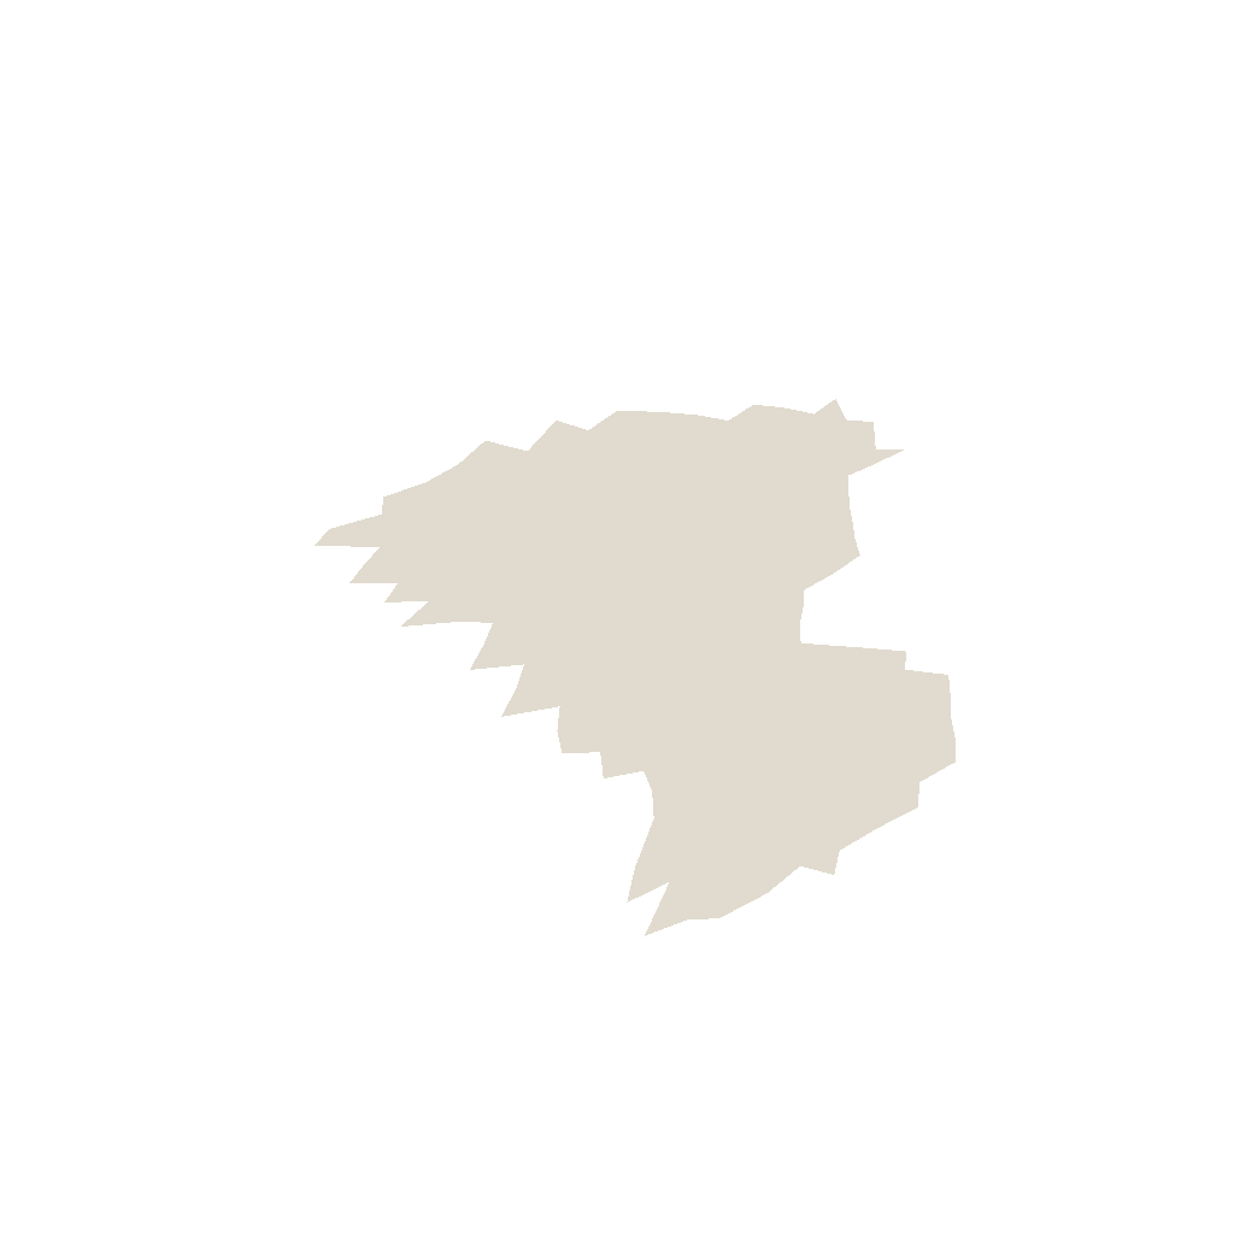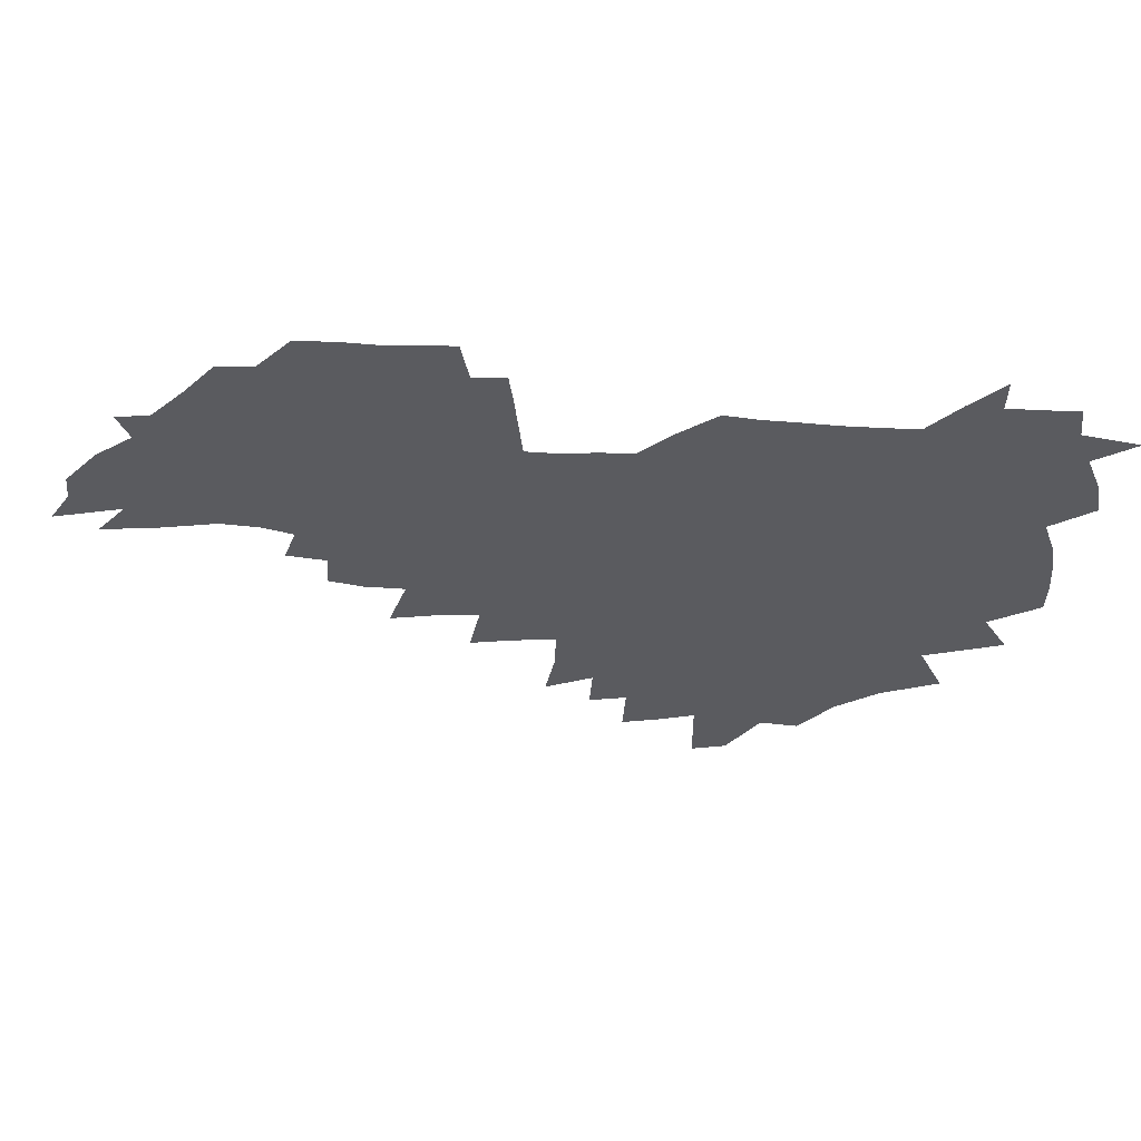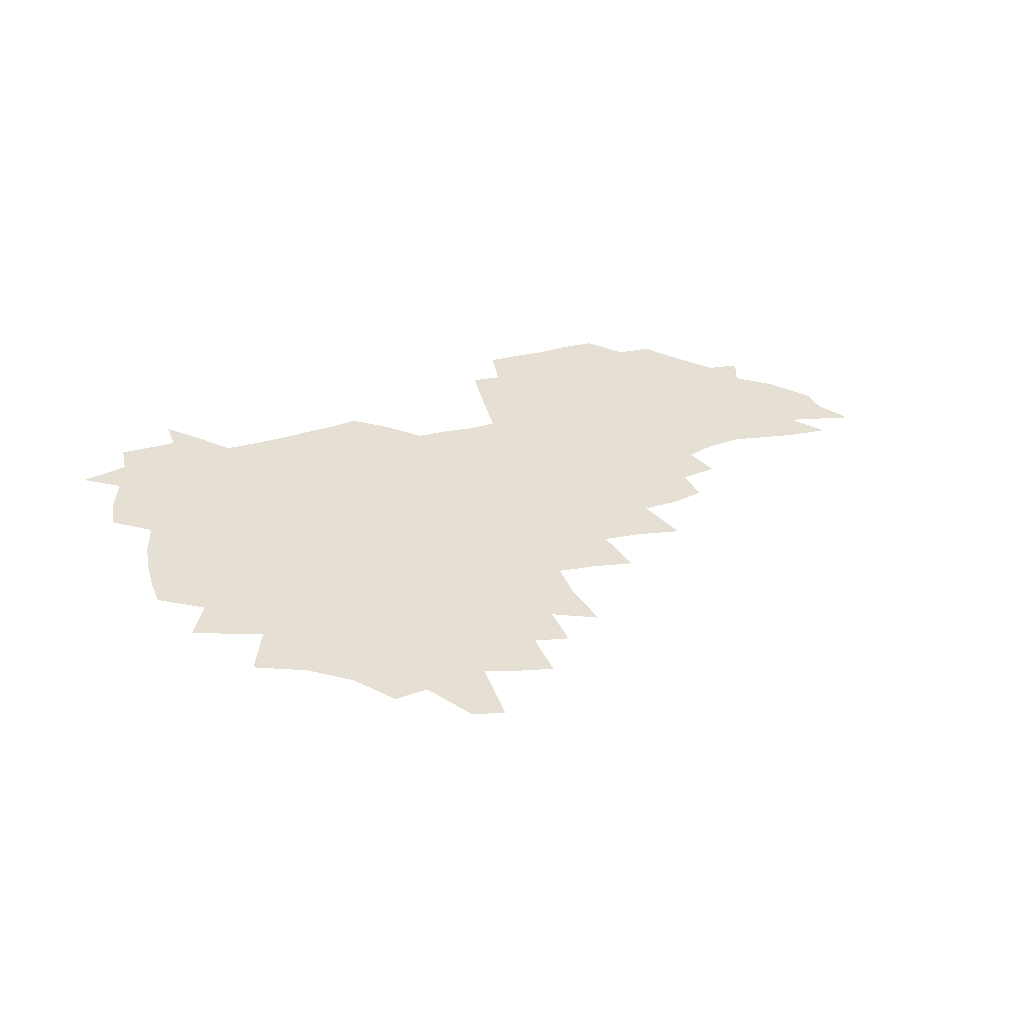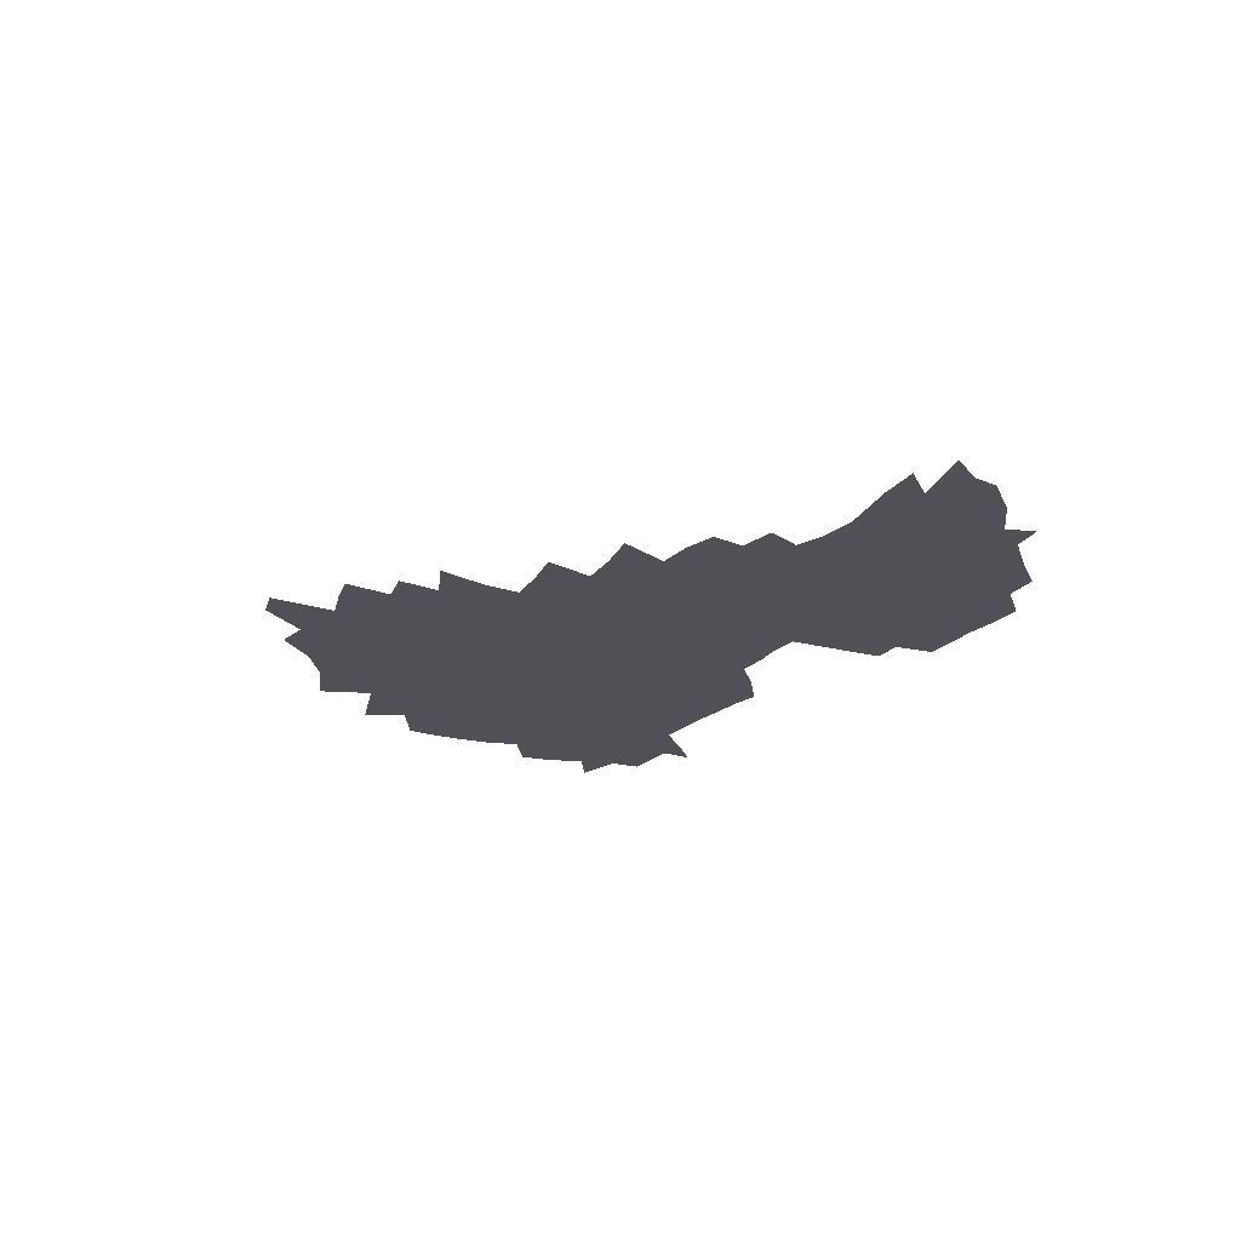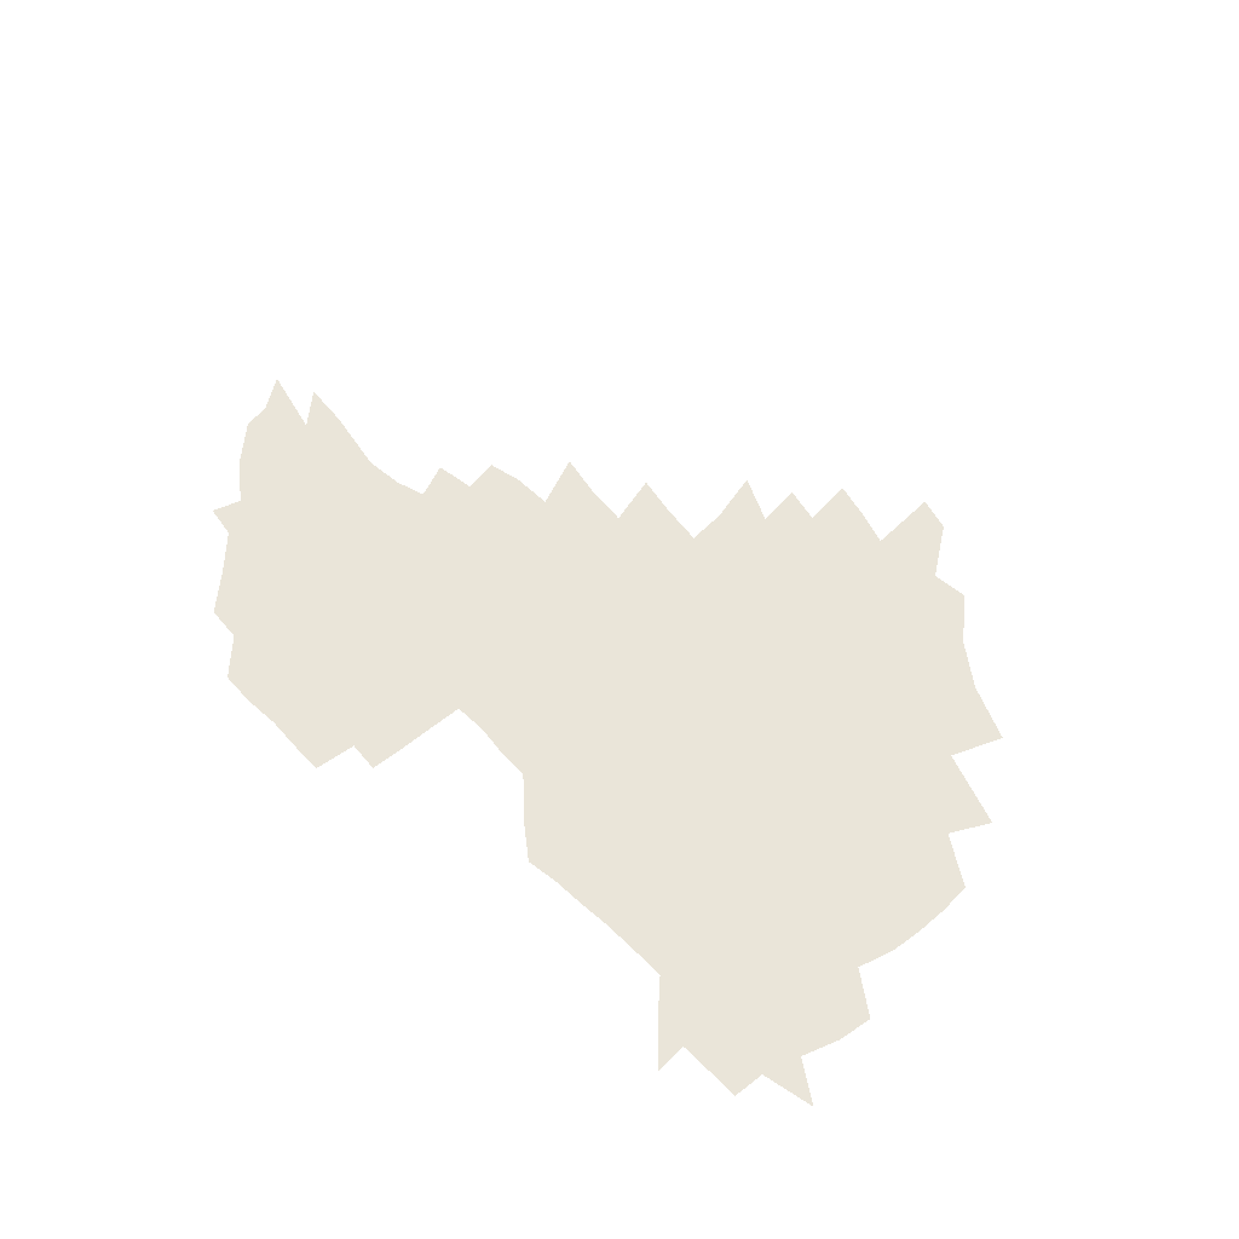
<metadata>
{"format":"obj","ext":"obj","renderer":"f3d","projection":"perspective","resolution":1024,"background":"white","views":[{"elev":33.5,"azim":92.0,"up":"+Z"},{"elev":57.0,"azim":-176.0,"up":"+Y"},{"elev":37.9,"azim":-20.0,"up":"+Z"},{"elev":-20.5,"azim":58.3,"up":"+Z"},{"elev":58.0,"azim":-135.6,"up":"+Z"}]}
</metadata>
<code>
v 205.9 264.7 0
v 213.9 221.9 0
v 216.6 236.6 0
v 223.1 252.8 0
v 228.9 269 0
v 230.6 282.9 0
v 223.6 151.3 0
v 223.3 165.1 0
v 224.4 179 0
v 226.4 193.3 0
v 231.8 208.7 0
v 234.9 223.6 0
v 236.1 238.2 0
v 239.3 253.3 0
v 242.7 268.5 0
v 244.4 282.5 0
v 234.5 120.7 0
v 244.6 137.5 0
v 248.4 152.2 0
v 249 166.1 0
v 247.1 180.1 0
v 247.4 194.4 0
v 248.5 208.8 0
v 252.5 224.1 0
v 252.5 238.4 0
v 253.8 252.9 0
v 255.8 267.3 0
v 258.8 282.2 0
v 258.7 296.9 0
v 257 86.27 0
v 267.3 108.2 0
v 268.5 123.8 0
v 275 140 0
v 278 154 0
v 273.7 167.3 0
v 269 181 0
v 265 195 0
v 267.3 209.5 0
v 269 224.1 0
v 269.2 238.5 0
v 270.5 253 0
v 272.1 267.5 0
v 273.3 281.8 0
v 281.4 75.1 0
v 287.9 95.7 0
v 288.6 110.8 0
v 290.1 126 0
v 292.7 141.2 0
v 292.2 154.6 0
v 293.9 168.2 0
v 289.4 181.8 0
v 286 195.7 0
v 285.2 209.8 0
v 283.7 224 0
v 284.8 238.2 0
v 285.1 252.6 0
v 286.4 266.8 0
v 299.9 60.89 0
v 303.6 81.57 0
v 303.3 96.23 0
v 304.9 112.1 0
v 306.3 127.1 0
v 308.3 142 0
v 307.4 155.1 0
v 309.1 168.9 0
v 308.8 182 0
v 305 195.8 0
v 304.2 209.6 0
v 302.8 223.8 0
v 301.3 238 0
v 301.6 252.2 0
v 301.5 266.4 0
v 314.8 41.87 0
v 317.7 65.52 0
v 318.5 82.35 0
v 319.1 97.74 0
v 319.8 112.8 0
v 320.9 127.7 0
v 323.1 143.2 0
v 323.9 156.7 0
v 322.9 169.3 0
v 322.7 182.6 0
v 322.3 195.9 0
v 320.8 209.6 0
v 320.9 223.2 0
v 318.7 237.6 0
v 317.5 251.9 0
v 316.8 266.2 0
v 331 42.99 0
v 332.8 67.33 0
v 333.4 83.78 0
v 333.6 98.52 0
v 335.2 115 0
v 335.4 128.8 0
v 335.8 142.4 0
v 336.2 156.2 0
v 337.3 170.2 0
v 336.8 182.9 0
v 336.2 196 0
v 335 209.8 0
v 334.5 223.5 0
v 333.9 237.4 0
v 333.2 251.5 0
v 331.2 266.8 0
v 345.5 19.88 0
v 346.3 47.24 0
v 346.9 66.69 0
v 347.4 84.13 0
v 347.6 98.56 0
v 348.3 114.7 0
v 348.6 127.7 0
v 349.1 142.5 0
v 349.5 156.8 0
v 349.7 170.4 0
v 349.6 183.1 0
v 349.2 196.4 0
v 348.7 210 0
v 347.8 223.8 0
v 348.1 237.6 0
v 347.2 251.7 0
v 345.7 267.1 0
v 360.4 15.37 0
v 360.7 45.9 0
v 361.3 62.71 0
v 361.2 82.25 0
v 361.4 98.32 0
v 361.7 113.5 0
v 362.1 127.8 0
v 362.4 141.9 0
v 362.6 155.8 0
v 362.8 169.5 0
v 362.6 183.1 0
v 362.5 196.6 0
v 362.2 210.3 0
v 362.1 224 0
v 361.6 238.2 0
v 360.7 252.7 0
v 360 268.7 0
v 361 286 0
v 376.6 40.31 0
v 375.9 61.18 0
v 375.1 81.97 0
v 375.5 96.5 0
v 375.7 111.5 0
v 375.6 126.7 0
v 376.3 140.4 0
v 376.4 154.7 0
v 376 169.7 0
v 376 183.1 0
v 376 196.6 0
v 375.8 210.4 0
v 375.7 224.4 0
v 376.2 240.2 0
v 376.1 255.9 0
v 392.5 35.88 0
v 391.1 57.96 0
v 389.9 78.19 0
v 389.8 94.4 0
v 389.8 110 0
v 390 124.7 0
v 390.9 138.7 0
v 390.8 153.2 0
v 389.3 169.5 0
v 389.3 183.1 0
v 389.5 196.6 0
v 389.6 210.5 0
v 389.8 224.6 0
v 390.9 241.5 0
v 407.3 53.85 0
v 406.1 73.36 0
v 404.6 92.18 0
v 405.6 106.9 0
v 405.6 122.2 0
v 406.1 136.9 0
v 405.4 152.3 0
v 404.7 167.5 0
v 403.8 182.3 0
v 403.4 196.6 0
v 403.4 210.4 0
v 403.6 224.1 0
v 405 240.8 0
v 426.8 63.13 0
v 422.2 86.45 0
v 422 103.7 0
v 423.4 118.3 0
v 421.2 136.2 0
v 420.7 151.2 0
v 419.1 167.2 0
v 418.2 181.9 0
v 417.3 196.6 0
v 417.2 210.3 0
v 417.7 224.3 0
v 419.1 238.8 0
v 440.7 100.7 0
v 438.3 119.6 0
v 437.5 134.8 0
v 435.7 150.9 0
v 433.6 167.3 0
v 432.9 181.5 0
v 431 196.7 0
v 432 210.3 0
v 431.7 224.1 0
v 433.5 238.8 0
v 434.9 253.4 0
v 436.6 270.3 0
v 438.3 284.2 0
v 458.8 96.62 0
v 453.9 119.7 0
v 452.5 135.7 0
v 450.4 151.8 0
v 448.4 167.3 0
v 447.2 181.9 0
v 445.8 196.4 0
v 446.4 210.1 0
v 445.6 224 0
v 447.1 238.1 0
v 448.5 252.5 0
v 450.5 268.1 0
v 452.1 282.7 0
v 455.4 300.9 0
v 472.2 117.4 0
v 467.9 136.6 0
v 465.4 152.5 0
v 462.4 168.6 0
v 461.4 182.7 0
v 461.3 196.6 0
v 460 210.6 0
v 458.4 223.8 0
v 462.3 238.8 0
v 464.1 253.4 0
v 464.6 267.3 0
v 466.5 282.2 0
v 470.2 300.3 0
v 492.3 112.8 0
v 484.2 136.6 0
v 480.8 153.3 0
v 479.2 168.1 0
v 476.7 183 0
v 476.4 196.9 0
v 476.2 210.8 0
v 476.1 224.8 0
v 478 239.2 0
v 478.3 253.1 0
v 480.3 267.8 0
v 482.3 282.9 0
v 484.9 299 0
v 501.6 136.5 0
v 497.1 154 0
v 493.9 169.4 0
v 492 183.6 0
v 491.4 197.3 0
v 491.7 211.1 0
v 491.7 224.9 0
v 492.7 239 0
v 493.9 253.2 0
v 497 268.5 0
v 497.6 282.7 0
v 501.2 299.6 0
v 516.7 139.4 0
v 515.1 154.8 0
v 510.2 170.5 0
v 508.2 184.4 0
v 504.7 198.4 0
v 505 211.2 0
v 507.6 225.3 0
v 507.5 238.9 0
v 508.9 252.9 0
v 512.6 268.2 0
v 511.9 281.9 0
v 516.5 298.4 0
v 532.6 156.8 0
v 527 172.7 0
v 524.1 185.7 0
v 523.3 198.7 0
v 521.1 211.9 0
v 522.1 225.1 0
v 521.3 238.5 0
v 523.2 252.1 0
v 526.4 267.1 0
v 530.6 282.6 0
v 540.3 176.4 0
v 538.5 187.4 0
v 537.4 199.5 0
v 536 212.2 0
v 535.7 225 0
v 540 238.5 0
v 539.6 251.9 0
v 542.5 266 0
v 546.6 280.8 0
v 557.3 177.5 0
v 554.1 188.7 0
v 552 200.1 0
v 551.3 212.1 0
v 552.8 224.5 0
v 555.7 237.4 0
v 556.9 250.7 0
v 559.9 264.5 0
v 587 170.9 0
v 570.4 188.5 0
v 568.2 199.9 0
v 567.7 211.4 0
v 569.4 223.3 0
v 569.4 235.9 0
v 574.3 248.7 0
v 607.3 168.5 0
v 594.7 184.1 0
v 587.8 197.8 0
v 584.1 210.2 0
v 583.8 221.7 0
v 583.9 233.5 0
v 588.8 246 0
v 625.4 175.5 0
v 616.1 190.8 0
v 614.8 202.7 0
v 600.1 220.6 0
f 4 5 1
f 11 12 2
f 2 12 3
f 12 13 3
f 3 13 4
f 13 14 4
f 4 14 5
f 14 15 5
f 5 15 6
f 15 16 6
f 18 19 7
f 7 19 8
f 19 20 8
f 8 20 9
f 20 21 9
f 9 21 10
f 21 22 10
f 10 22 11
f 22 23 11
f 11 23 12
f 23 24 12
f 12 24 13
f 24 25 13
f 13 25 14
f 25 26 14
f 14 26 15
f 26 27 15
f 15 27 16
f 27 28 16
f 31 32 17
f 17 32 18
f 32 33 18
f 18 33 19
f 33 34 19
f 19 34 20
f 34 35 20
f 20 35 21
f 35 36 21
f 21 36 22
f 36 37 22
f 22 37 23
f 37 38 23
f 23 38 24
f 38 39 24
f 24 39 25
f 39 40 25
f 25 40 26
f 40 41 26
f 26 41 27
f 41 42 27
f 27 42 28
f 42 43 28
f 28 43 29
f 44 45 30
f 30 45 31
f 45 46 31
f 31 46 32
f 46 47 32
f 32 47 33
f 47 48 33
f 33 48 34
f 48 49 34
f 34 49 35
f 49 50 35
f 35 50 36
f 50 51 36
f 36 51 37
f 51 52 37
f 37 52 38
f 52 53 38
f 38 53 39
f 53 54 39
f 39 54 40
f 54 55 40
f 40 55 41
f 55 56 41
f 41 56 42
f 56 57 42
f 42 57 43
f 58 59 44
f 44 59 45
f 59 60 45
f 45 60 46
f 60 61 46
f 46 61 47
f 61 62 47
f 47 62 48
f 62 63 48
f 48 63 49
f 63 64 49
f 49 64 50
f 64 65 50
f 50 65 51
f 65 66 51
f 51 66 52
f 66 67 52
f 52 67 53
f 67 68 53
f 53 68 54
f 68 69 54
f 54 69 55
f 69 70 55
f 55 70 56
f 70 71 56
f 56 71 57
f 71 72 57
f 73 74 58
f 58 74 59
f 74 75 59
f 59 75 60
f 75 76 60
f 60 76 61
f 76 77 61
f 61 77 62
f 77 78 62
f 62 78 63
f 78 79 63
f 63 79 64
f 79 80 64
f 64 80 65
f 80 81 65
f 65 81 66
f 81 82 66
f 66 82 67
f 82 83 67
f 67 83 68
f 83 84 68
f 68 84 69
f 84 85 69
f 69 85 70
f 85 86 70
f 70 86 71
f 86 87 71
f 71 87 72
f 87 88 72
f 73 89 74
f 89 90 74
f 74 90 75
f 90 91 75
f 75 91 76
f 91 92 76
f 76 92 77
f 92 93 77
f 77 93 78
f 93 94 78
f 78 94 79
f 94 95 79
f 79 95 80
f 95 96 80
f 80 96 81
f 96 97 81
f 81 97 82
f 97 98 82
f 82 98 83
f 98 99 83
f 83 99 84
f 99 100 84
f 84 100 85
f 100 101 85
f 85 101 86
f 101 102 86
f 86 102 87
f 102 103 87
f 87 103 88
f 103 104 88
f 105 106 89
f 89 106 90
f 106 107 90
f 90 107 91
f 107 108 91
f 91 108 92
f 108 109 92
f 92 109 93
f 109 110 93
f 93 110 94
f 110 111 94
f 94 111 95
f 111 112 95
f 95 112 96
f 112 113 96
f 96 113 97
f 113 114 97
f 97 114 98
f 114 115 98
f 98 115 99
f 115 116 99
f 99 116 100
f 116 117 100
f 100 117 101
f 117 118 101
f 101 118 102
f 118 119 102
f 102 119 103
f 119 120 103
f 103 120 104
f 120 121 104
f 105 122 106
f 122 123 106
f 106 123 107
f 123 124 107
f 107 124 108
f 124 125 108
f 108 125 109
f 125 126 109
f 109 126 110
f 126 127 110
f 110 127 111
f 127 128 111
f 111 128 112
f 128 129 112
f 112 129 113
f 129 130 113
f 113 130 114
f 130 131 114
f 114 131 115
f 131 132 115
f 115 132 116
f 132 133 116
f 116 133 117
f 133 134 117
f 117 134 118
f 134 135 118
f 118 135 119
f 135 136 119
f 119 136 120
f 136 137 120
f 120 137 121
f 137 138 121
f 123 140 124
f 140 141 124
f 124 141 125
f 141 142 125
f 125 142 126
f 142 143 126
f 126 143 127
f 143 144 127
f 127 144 128
f 144 145 128
f 128 145 129
f 145 146 129
f 129 146 130
f 146 147 130
f 130 147 131
f 147 148 131
f 131 148 132
f 148 149 132
f 132 149 133
f 149 150 133
f 133 150 134
f 150 151 134
f 134 151 135
f 151 152 135
f 135 152 136
f 152 153 136
f 136 153 137
f 153 154 137
f 137 154 138
f 140 155 141
f 155 156 141
f 141 156 142
f 156 157 142
f 142 157 143
f 157 158 143
f 143 158 144
f 158 159 144
f 144 159 145
f 159 160 145
f 145 160 146
f 160 161 146
f 146 161 147
f 161 162 147
f 147 162 148
f 162 163 148
f 148 163 149
f 163 164 149
f 149 164 150
f 164 165 150
f 150 165 151
f 165 166 151
f 151 166 152
f 166 167 152
f 152 167 153
f 167 168 153
f 153 168 154
f 156 169 157
f 169 170 157
f 157 170 158
f 170 171 158
f 158 171 159
f 171 172 159
f 159 172 160
f 172 173 160
f 160 173 161
f 173 174 161
f 161 174 162
f 174 175 162
f 162 175 163
f 175 176 163
f 163 176 164
f 176 177 164
f 164 177 165
f 177 178 165
f 165 178 166
f 178 179 166
f 166 179 167
f 179 180 167
f 167 180 168
f 180 181 168
f 170 182 171
f 182 183 171
f 171 183 172
f 183 184 172
f 172 184 173
f 184 185 173
f 173 185 174
f 185 186 174
f 174 186 175
f 186 187 175
f 175 187 176
f 187 188 176
f 176 188 177
f 188 189 177
f 177 189 178
f 189 190 178
f 178 190 179
f 190 191 179
f 179 191 180
f 191 192 180
f 180 192 181
f 192 193 181
f 184 194 185
f 194 195 185
f 185 195 186
f 195 196 186
f 186 196 187
f 196 197 187
f 187 197 188
f 197 198 188
f 188 198 189
f 198 199 189
f 189 199 190
f 199 200 190
f 190 200 191
f 200 201 191
f 191 201 192
f 201 202 192
f 192 202 193
f 202 203 193
f 194 207 195
f 207 208 195
f 195 208 196
f 208 209 196
f 196 209 197
f 209 210 197
f 197 210 198
f 210 211 198
f 198 211 199
f 211 212 199
f 199 212 200
f 212 213 200
f 200 213 201
f 213 214 201
f 201 214 202
f 214 215 202
f 202 215 203
f 215 216 203
f 203 216 204
f 216 217 204
f 204 217 205
f 217 218 205
f 205 218 206
f 218 219 206
f 208 221 209
f 221 222 209
f 209 222 210
f 222 223 210
f 210 223 211
f 223 224 211
f 211 224 212
f 224 225 212
f 212 225 213
f 225 226 213
f 213 226 214
f 226 227 214
f 214 227 215
f 227 228 215
f 215 228 216
f 228 229 216
f 216 229 217
f 229 230 217
f 217 230 218
f 230 231 218
f 218 231 219
f 231 232 219
f 219 232 220
f 232 233 220
f 221 234 222
f 234 235 222
f 222 235 223
f 235 236 223
f 223 236 224
f 236 237 224
f 224 237 225
f 237 238 225
f 225 238 226
f 238 239 226
f 226 239 227
f 239 240 227
f 227 240 228
f 240 241 228
f 228 241 229
f 241 242 229
f 229 242 230
f 242 243 230
f 230 243 231
f 243 244 231
f 231 244 232
f 244 245 232
f 232 245 233
f 245 246 233
f 235 247 236
f 247 248 236
f 236 248 237
f 248 249 237
f 237 249 238
f 249 250 238
f 238 250 239
f 250 251 239
f 239 251 240
f 251 252 240
f 240 252 241
f 252 253 241
f 241 253 242
f 253 254 242
f 242 254 243
f 254 255 243
f 243 255 244
f 255 256 244
f 244 256 245
f 256 257 245
f 245 257 246
f 257 258 246
f 247 259 248
f 259 260 248
f 248 260 249
f 260 261 249
f 249 261 250
f 261 262 250
f 250 262 251
f 262 263 251
f 251 263 252
f 263 264 252
f 252 264 253
f 264 265 253
f 253 265 254
f 265 266 254
f 254 266 255
f 266 267 255
f 255 267 256
f 267 268 256
f 256 268 257
f 268 269 257
f 257 269 258
f 269 270 258
f 260 271 261
f 271 272 261
f 261 272 262
f 272 273 262
f 262 273 263
f 273 274 263
f 263 274 264
f 274 275 264
f 264 275 265
f 275 276 265
f 265 276 266
f 276 277 266
f 266 277 267
f 277 278 267
f 267 278 268
f 278 279 268
f 268 279 269
f 279 280 269
f 269 280 270
f 272 281 273
f 281 282 273
f 273 282 274
f 282 283 274
f 274 283 275
f 283 284 275
f 275 284 276
f 284 285 276
f 276 285 277
f 285 286 277
f 277 286 278
f 286 287 278
f 278 287 279
f 287 288 279
f 279 288 280
f 288 289 280
f 281 290 282
f 290 291 282
f 282 291 283
f 291 292 283
f 283 292 284
f 292 293 284
f 284 293 285
f 293 294 285
f 285 294 286
f 294 295 286
f 286 295 287
f 295 296 287
f 287 296 288
f 296 297 288
f 288 297 289
f 290 298 291
f 298 299 291
f 291 299 292
f 299 300 292
f 292 300 293
f 300 301 293
f 293 301 294
f 301 302 294
f 294 302 295
f 302 303 295
f 295 303 296
f 303 304 296
f 296 304 297
f 298 305 299
f 305 306 299
f 299 306 300
f 306 307 300
f 300 307 301
f 307 308 301
f 301 308 302
f 308 309 302
f 302 309 303
f 309 310 303
f 303 310 304
f 310 311 304
f 306 312 307
f 312 313 307
f 307 313 308
f 313 314 308
f 308 314 309
f 314 315 309
f 309 315 310

</code>
